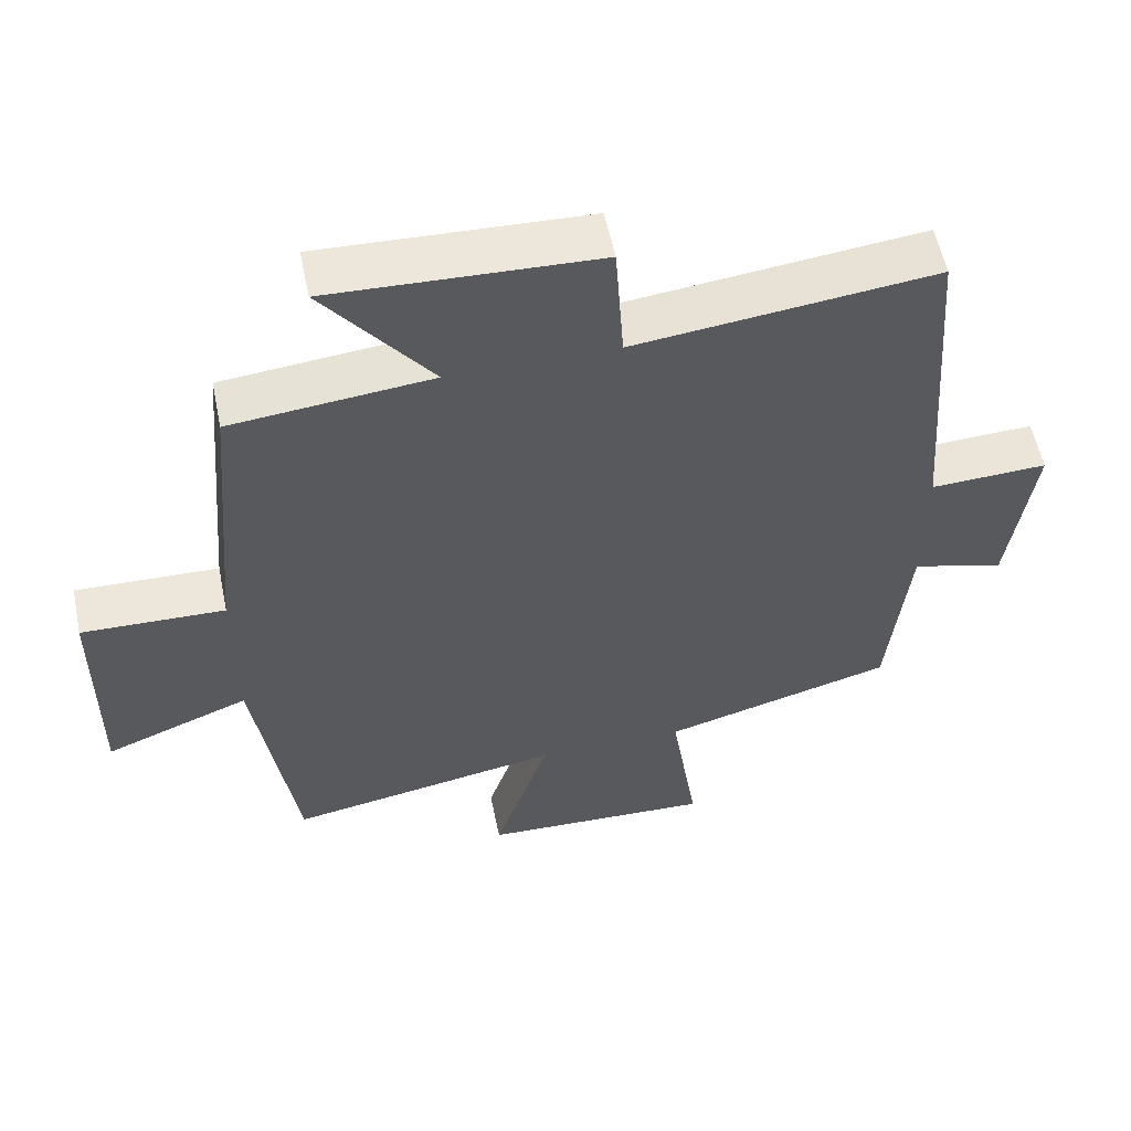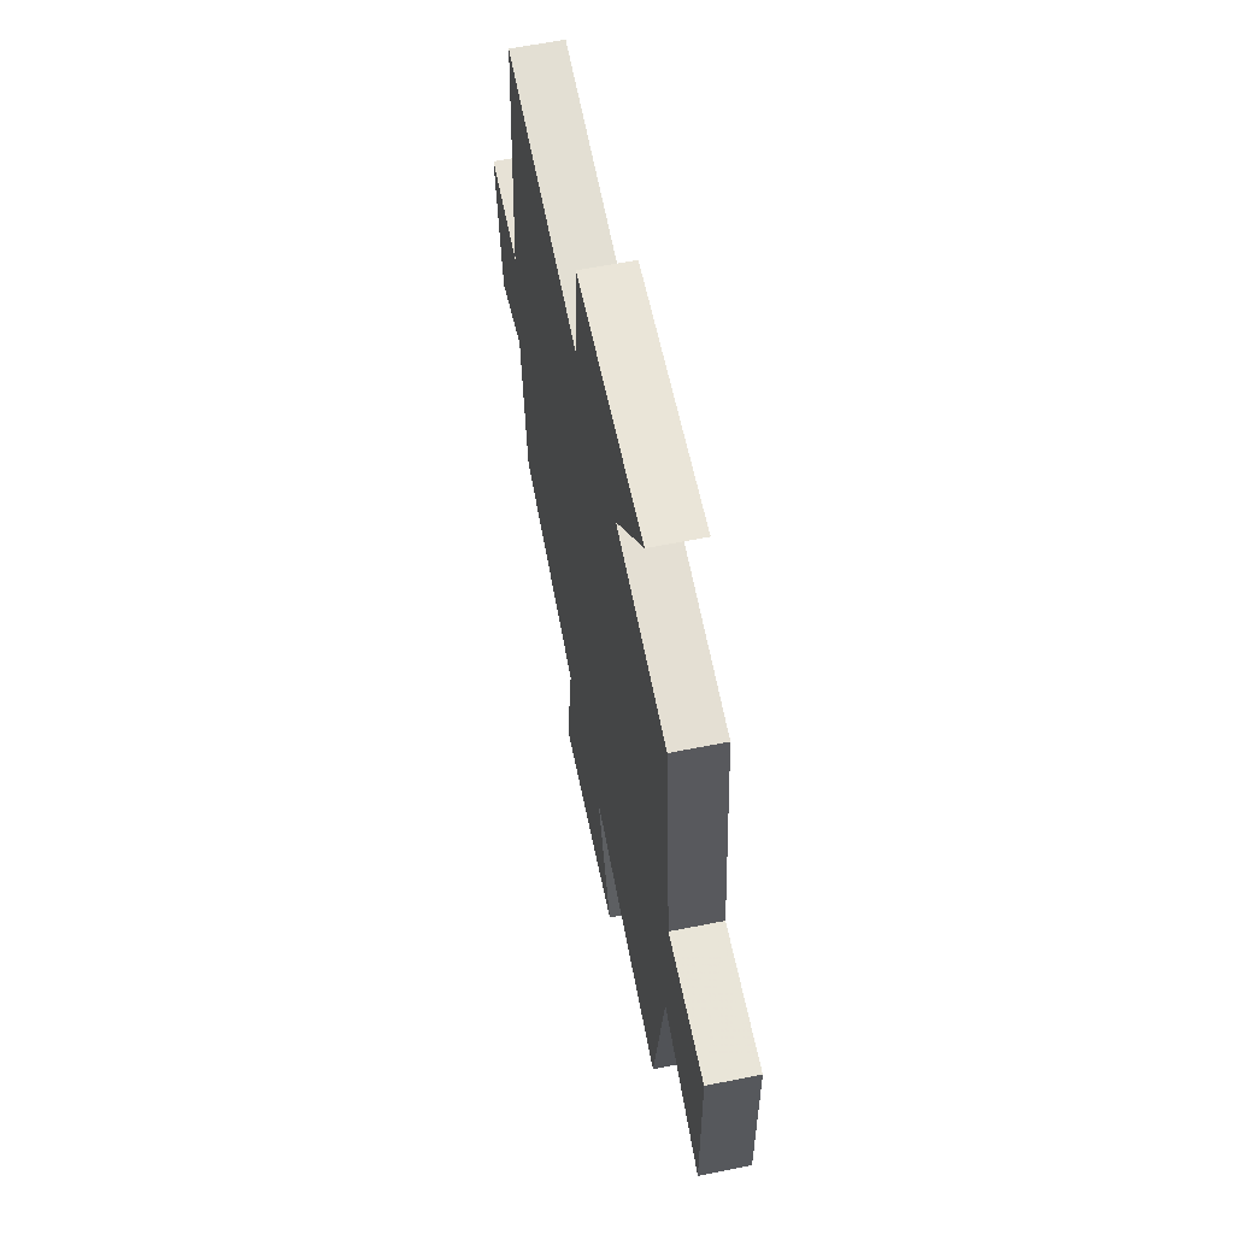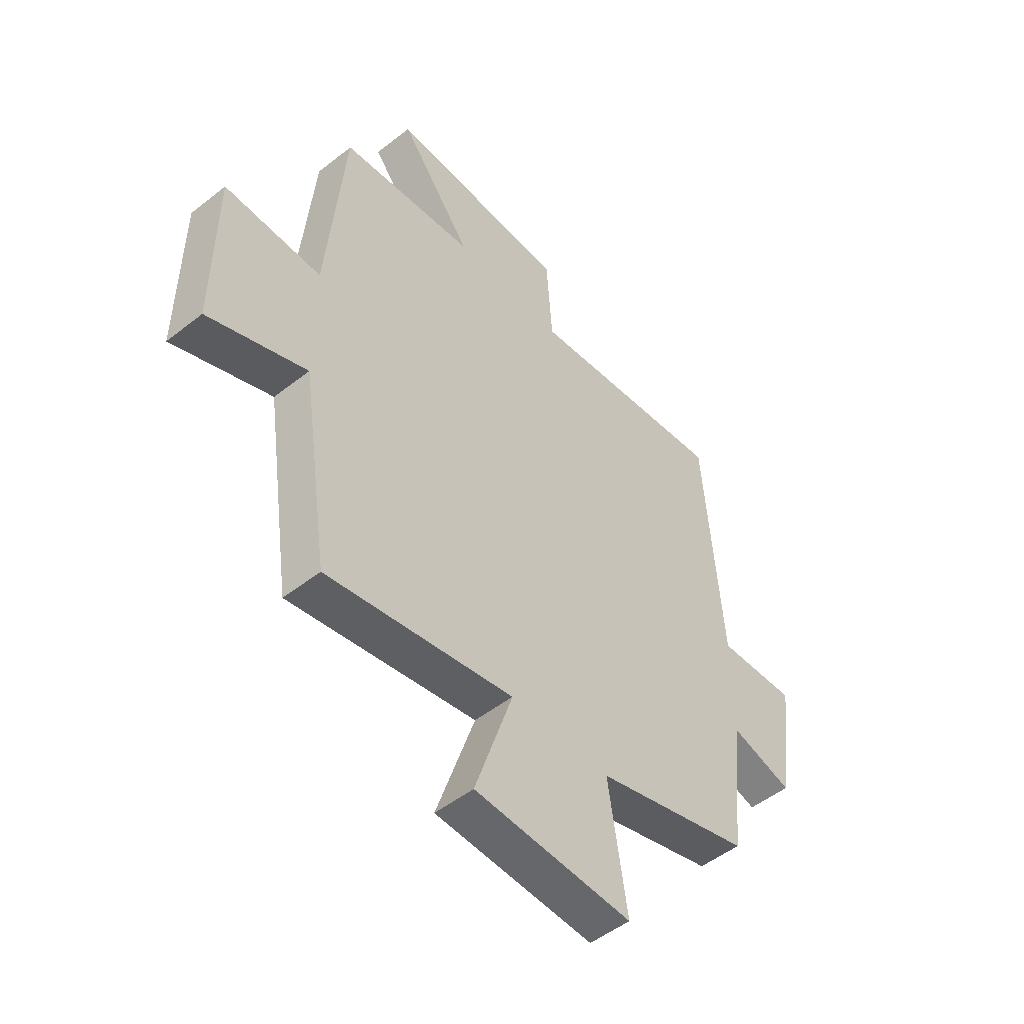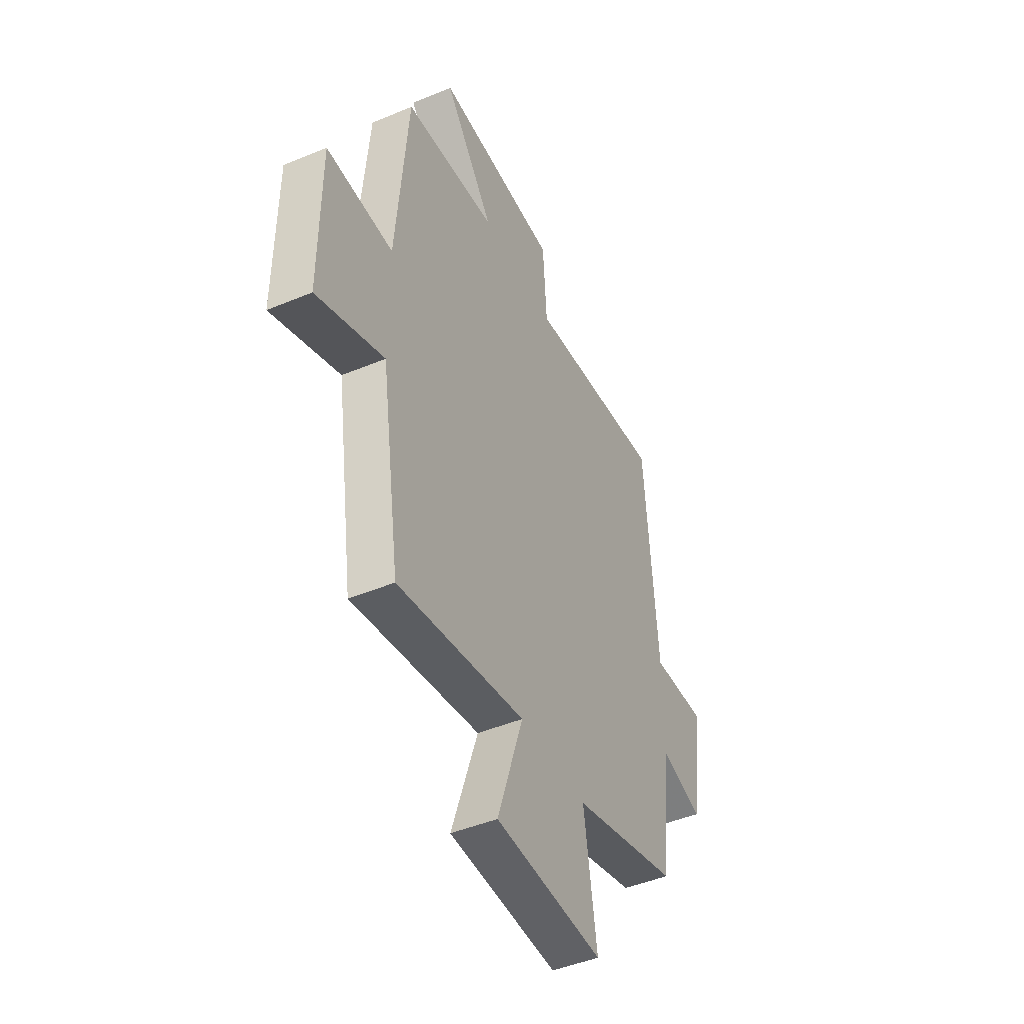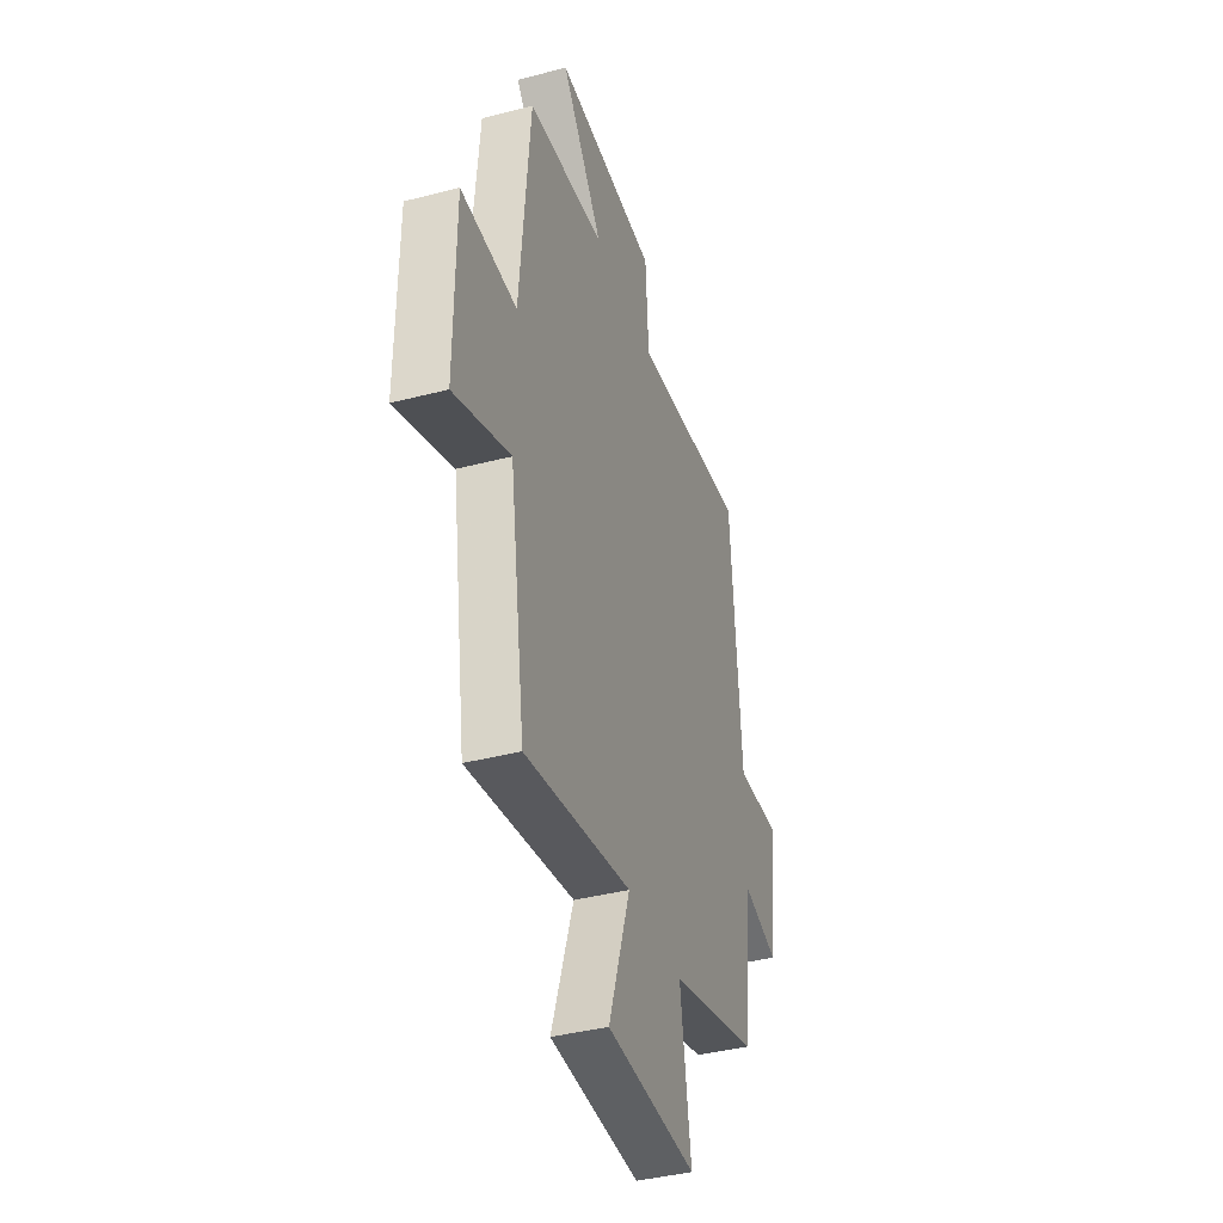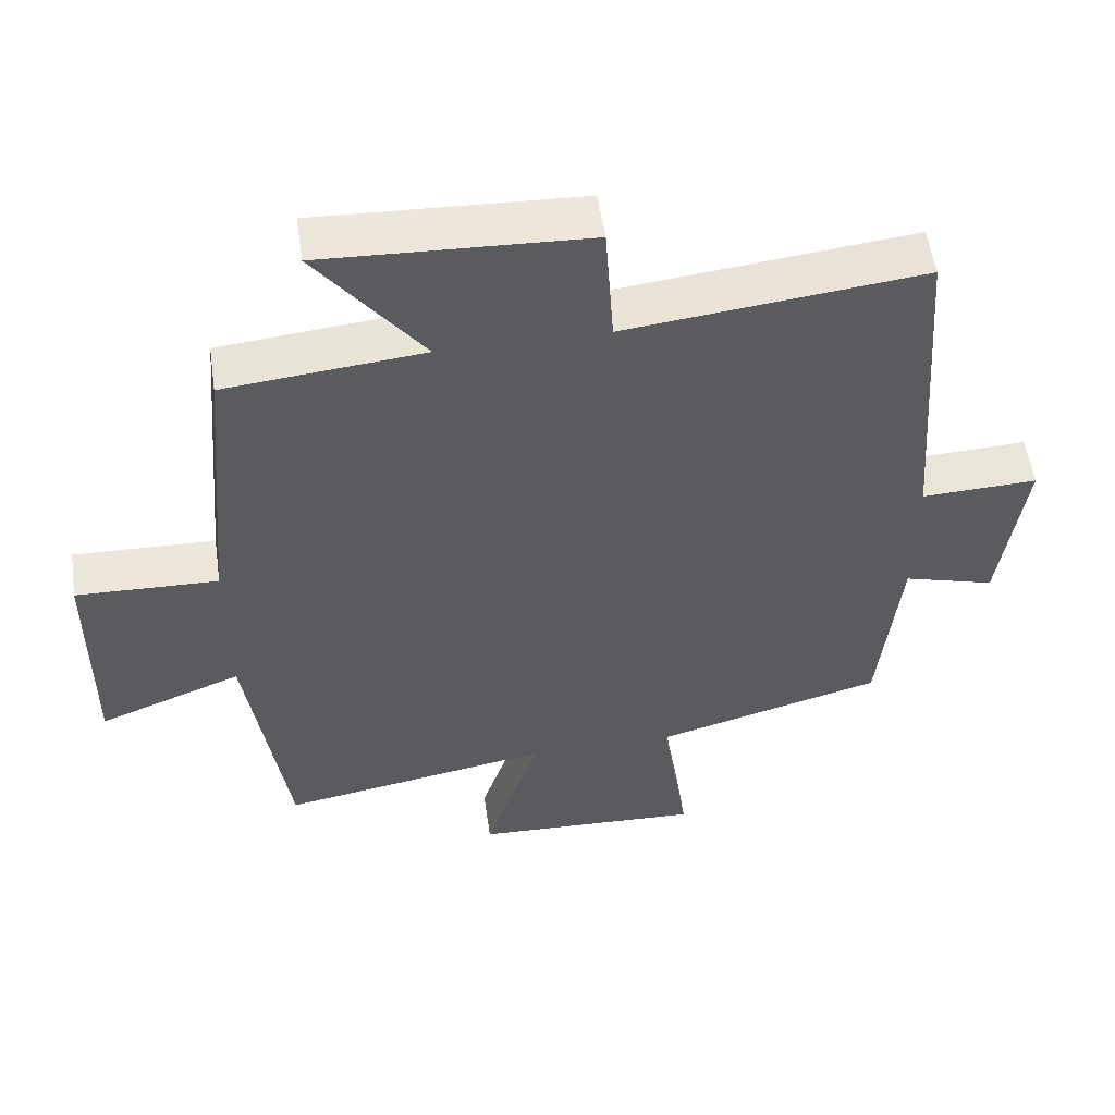
<metadata>
{"format":"obj","ext":"obj","renderer":"f3d","projection":"perspective","resolution":1024,"background":"white","views":[{"elev":56.6,"azim":-11.6,"up":"+Z"},{"elev":61.2,"azim":-101.5,"up":"+Z"},{"elev":-50.5,"azim":-49.2,"up":"+Z"},{"elev":-45.8,"azim":-64.4,"up":"+Z"},{"elev":-39.6,"azim":-72.1,"up":"+Z"},{"elev":54.3,"azim":-8.2,"up":"+Z"}]}
</metadata>
<code>
v -0.443 0.07 -0.567
v -0.5 0.07 -0.182
v -0.702 0.07 -0.26
v -0.7 0.07 0.066
v -0.5 0.07 0.06
v -0.464 0.07 0.472
v -0.185 0.07 0.5
v -0.335 0.07 0.695
v 0.035 0.07 0.679
v 0.047 0.07 0.5
v 0.464 0.07 0.547
v 0.5 0.07 0.066
v 0.663 0.07 0.073
v 0.629 0.07 -0.173
v 0.5 0.07 -0.136
v 0.471 0.07 -0.412
v 0.149 0.07 -0.5
v 0.187 0.07 -0.75
v -0.137 0.07 -0.736
v -0.059 0.07 -0.5
v -0.443 0 -0.567
v -0.5 0 -0.182
v -0.702 0 -0.26
v -0.7 0 0.066
v -0.5 0 0.06
v -0.464 0 0.472
v -0.185 0 0.5
v -0.335 0 0.695
v 0.035 0 0.679
v 0.047 0 0.5
v 0.464 0 0.547
v 0.5 0 0.066
v 0.663 0 0.073
v 0.629 0 -0.173
v 0.5 0 -0.136
v 0.471 0 -0.412
v 0.149 0 -0.5
v 0.187 0 -0.75
v -0.137 0 -0.736
v -0.059 0 -0.5
f 17 18 19 20
f 15 16 17 20
f 15 20 1 2
f 12 13 14 15
f 10 11 12 15
f 10 15 2
f 7 8 9 10
f 5 6 7 10
f 5 10 2 3
f 3 4 5
f 40 39 38 37
f 40 37 36 35
f 22 21 40 35
f 35 34 33 32
f 35 32 31 30
f 22 35 30
f 30 29 28 27
f 30 27 26 25
f 23 22 30 25
f 25 24 23
f 1 21 22 2
f 2 22 23 3
f 3 23 24 4
f 4 24 25 5
f 5 25 26 6
f 6 26 27 7
f 7 27 28 8
f 8 28 29 9
f 9 29 30 10
f 10 30 31 11
f 11 31 32 12
f 12 32 33 13
f 13 33 34 14
f 14 34 35 15
f 15 35 36 16
f 16 36 37 17
f 17 37 38 18
f 18 38 39 19
f 19 39 40 20
f 20 40 21 1

</code>
